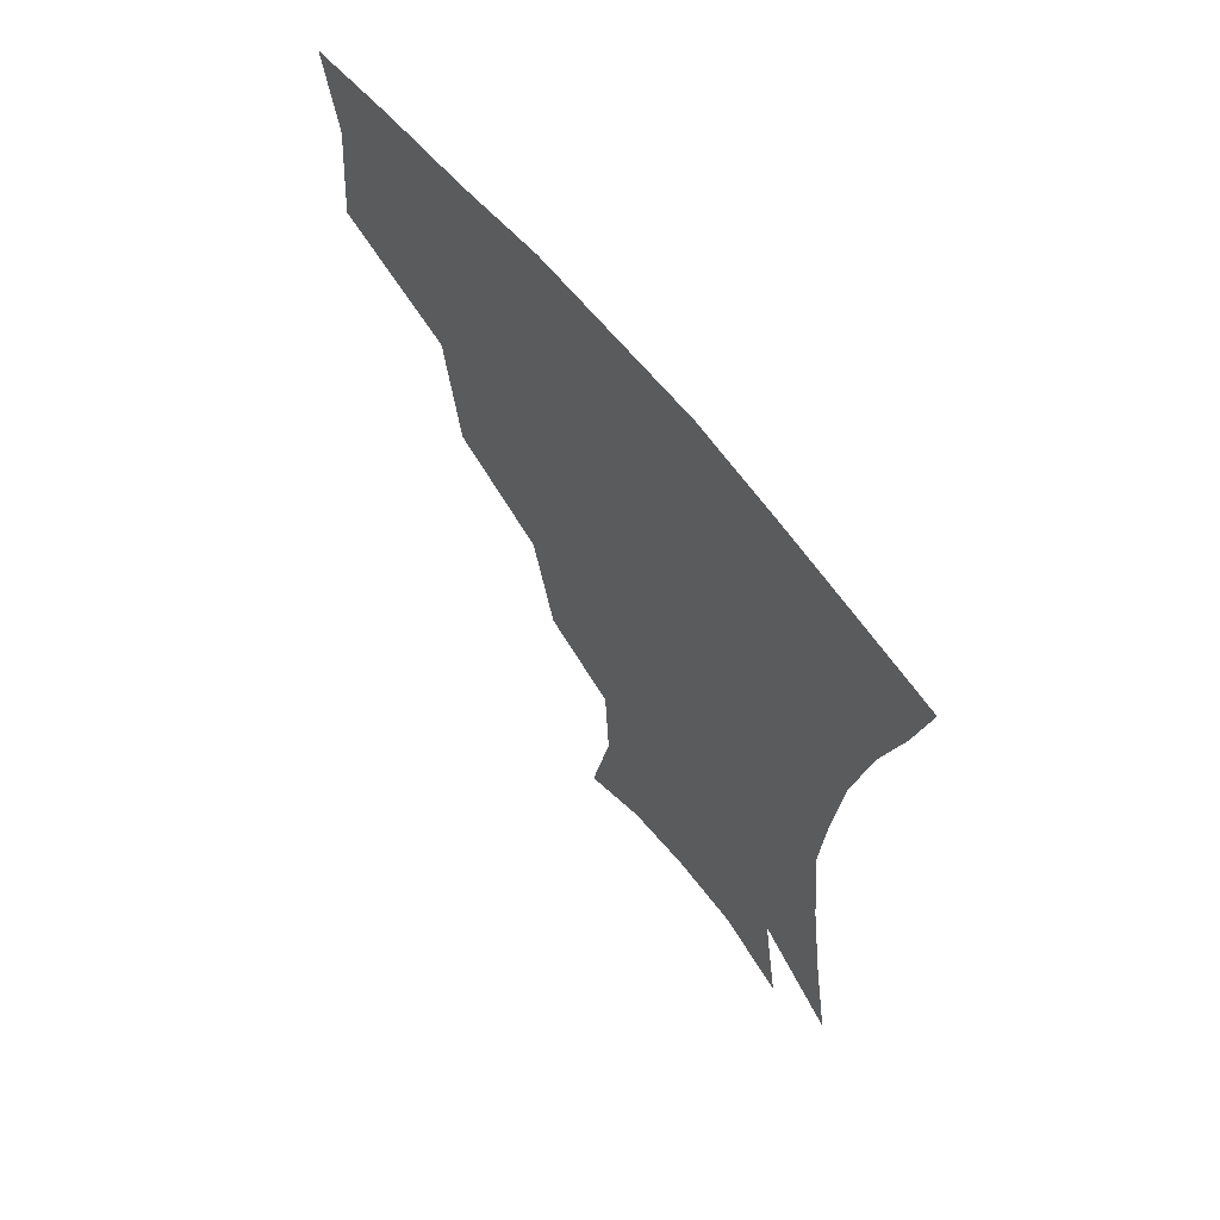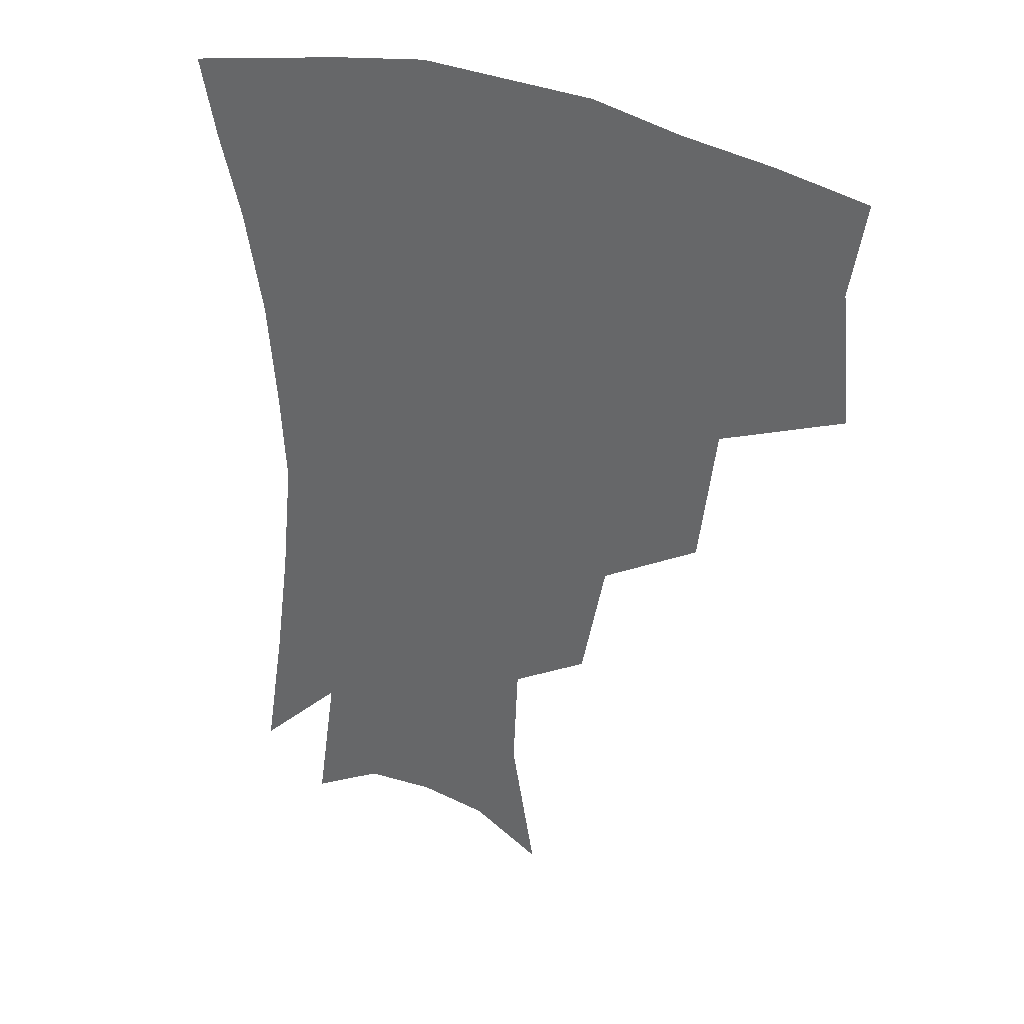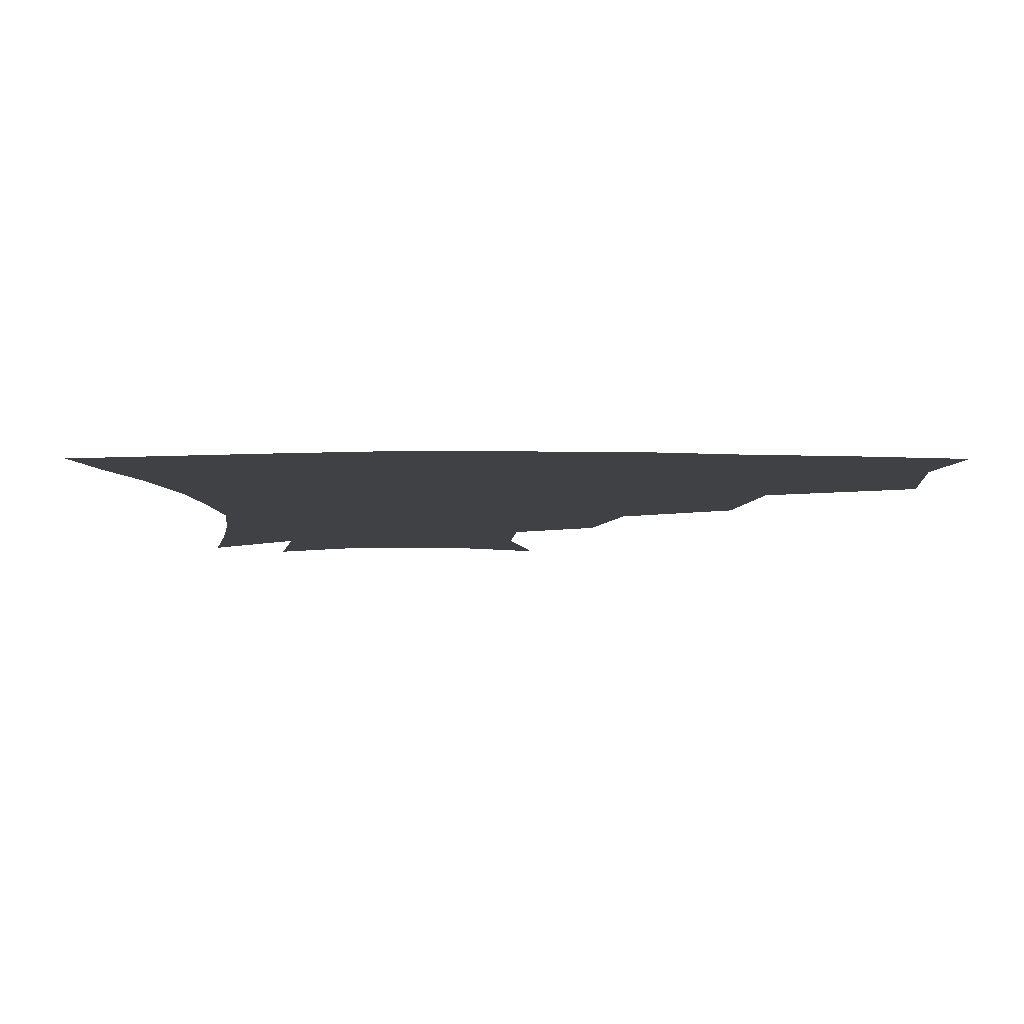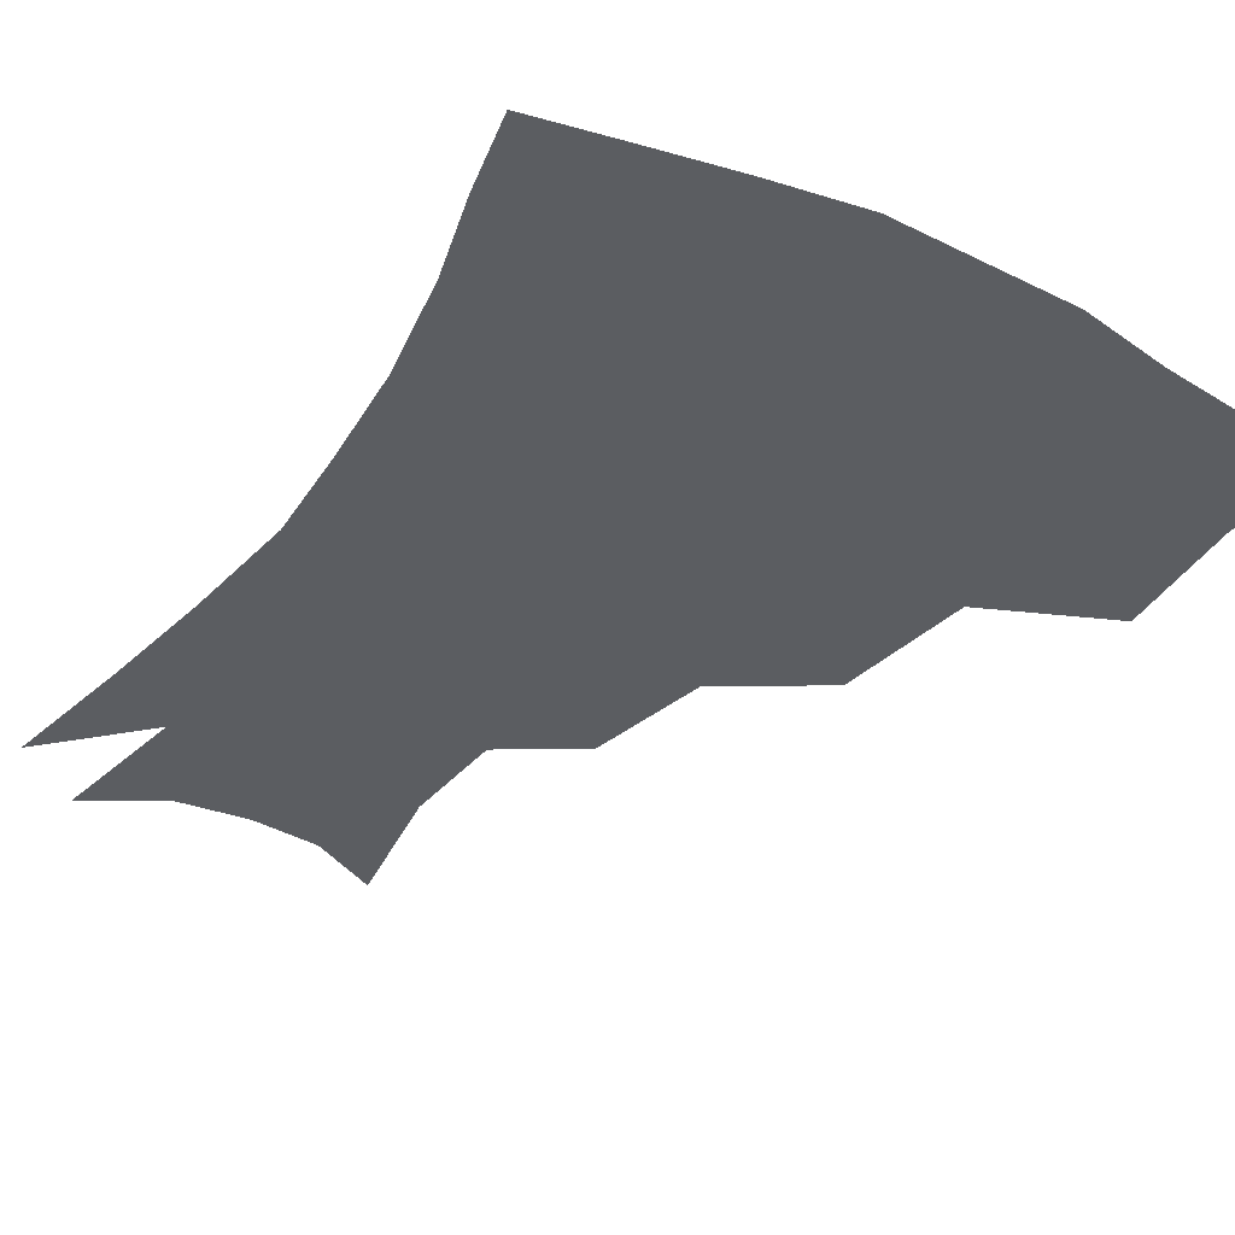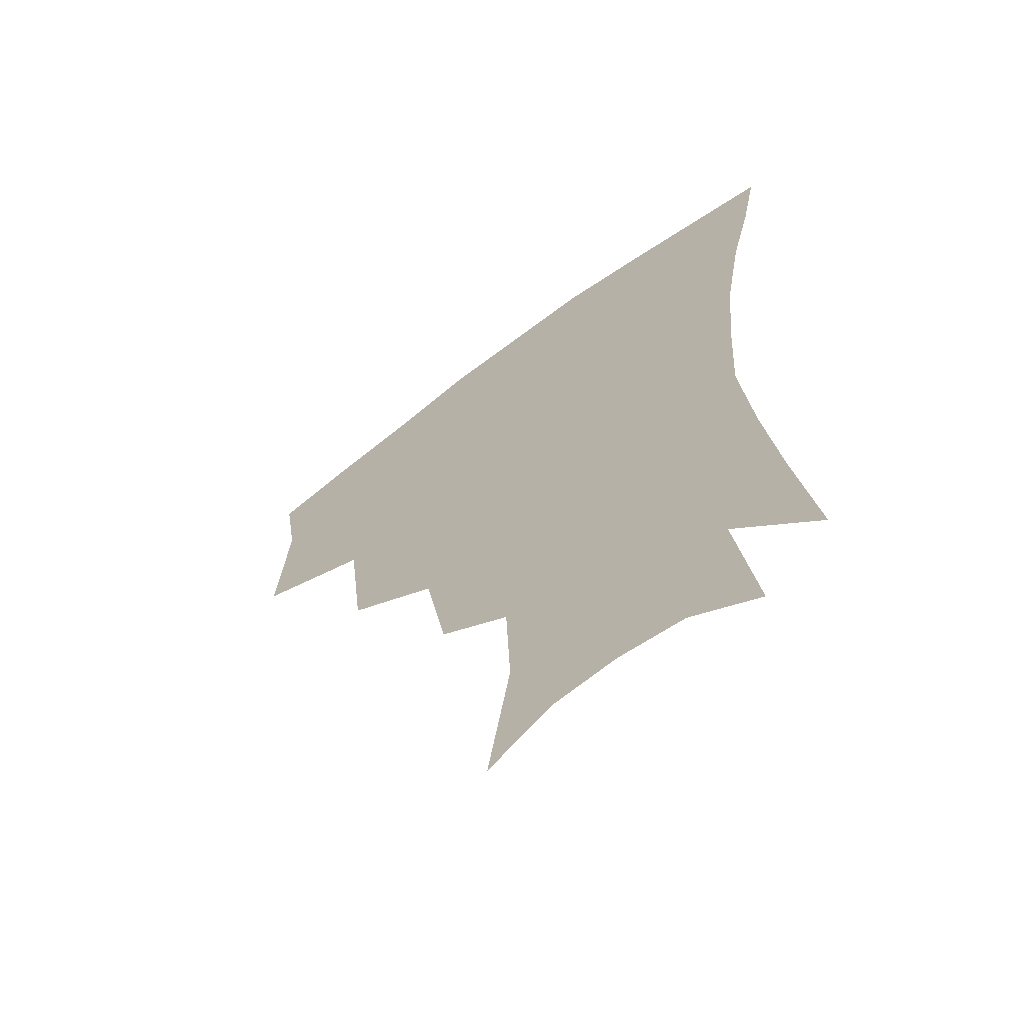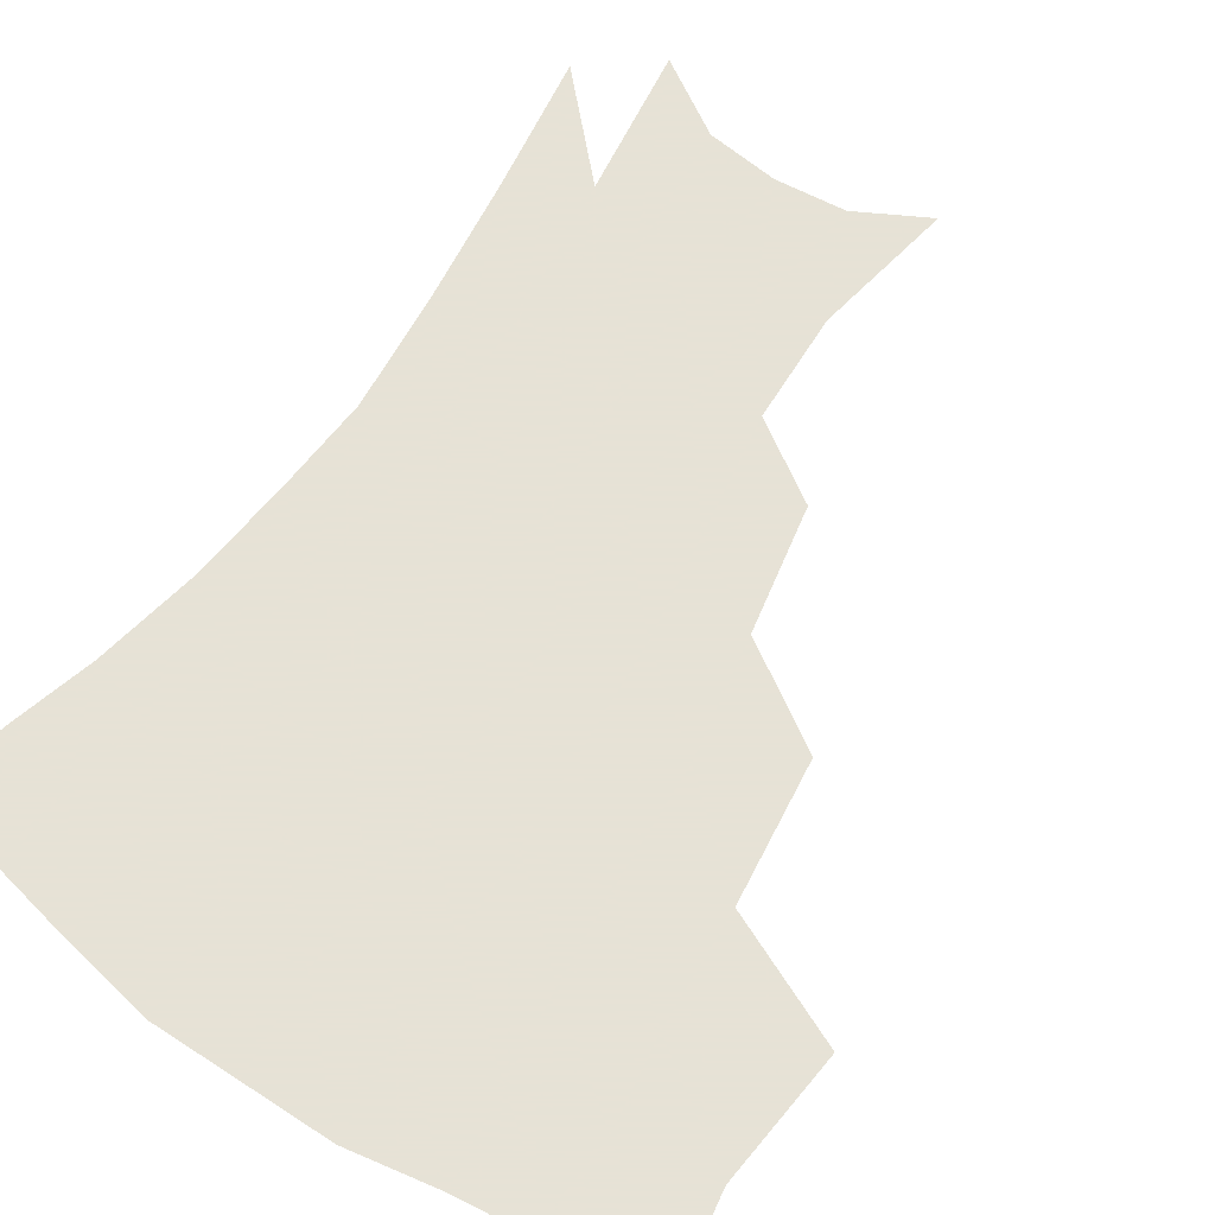
<metadata>
{"format":"obj","ext":"obj","renderer":"f3d","projection":"perspective","resolution":1024,"background":"white","views":[{"elev":65.8,"azim":50.8,"up":"+Y"},{"elev":34.5,"azim":-152.0,"up":"+Y"},{"elev":-5.5,"azim":179.4,"up":"+Z"},{"elev":-36.1,"azim":148.0,"up":"+Z"},{"elev":-64.1,"azim":37.4,"up":"+Y"},{"elev":63.8,"azim":-145.9,"up":"+Z"}]}
</metadata>
<code>
v 458.1 342 0
v 462.2 383.7 0
v 457.2 413.3 0
v 503.5 279.9 0
v 498 324.5 0
v 495.6 361 0
v 491.3 389.2 0
v 486.3 418.3 0
v 543 219.9 0
v 535.1 259.8 0
v 528 298.3 0
v 525.5 337.4 0
v 522.7 365.8 0
v 519.2 393.1 0
v 515.3 421.9 0
v 561.4 123.4 0
v 569.3 168.7 0
v 567.7 203.8 0
v 561.3 242.8 0
v 555.8 276.1 0
v 552.8 312.6 0
v 550.6 341.4 0
v 549.7 369.5 0
v 547.4 395.8 0
v 543.7 427.2 0
v 583.8 135.5 0
v 587.5 177.4 0
v 584.4 213.2 0
v 579.9 250.8 0
v 577 286.8 0
v 576 318.7 0
v 575.8 345.6 0
v 575.5 370.8 0
v 575 396.5 0
v 572.1 427.6 0
v 606 137.8 0
v 605.5 183.9 0
v 602 221.3 0
v 598.9 256.6 0
v 597.6 290 0
v 598 319 0
v 599.3 345.7 0
v 601.4 371.8 0
v 601.7 396.8 0
v 599.7 428.1 0
v 629 135.2 0
v 624.3 180.8 0
v 620.1 220.6 0
v 617.8 255.1 0
v 617.6 286.2 0
v 619 317.1 0
v 622 345.5 0
v 625.4 370.2 0
v 628.6 394.3 0
v 628.8 423.1 0
v 653 120.1 0
v 646.1 167.9 0
v 639.6 212.7 0
v 637.7 246.1 0
v 637.3 278.5 0
v 638.9 311 0
v 642.8 340.3 0
v 648.5 366.2 0
v 653.6 391.2 0
v 656.6 417.4 0
v 675.2 137.8 0
v 668.1 182.8 0
v 662.8 222.4 0
v 658.9 261.4 0
v 660.7 292.4 0
v 663.7 326.2 0
v 670 360.1 0
v 677.2 386.7 0
v 682.7 411.9 0
f 5 6 1
f 1 6 2
f 6 7 2
f 2 7 3
f 7 8 3
f 10 11 4
f 4 11 5
f 11 12 5
f 5 12 6
f 12 13 6
f 6 13 7
f 13 14 7
f 7 14 8
f 14 15 8
f 18 19 9
f 9 19 10
f 19 20 10
f 10 20 11
f 20 21 11
f 11 21 12
f 21 22 12
f 12 22 13
f 22 23 13
f 13 23 14
f 23 24 14
f 14 24 15
f 24 25 15
f 16 26 17
f 26 27 17
f 17 27 18
f 27 28 18
f 18 28 19
f 28 29 19
f 19 29 20
f 29 30 20
f 20 30 21
f 30 31 21
f 21 31 22
f 31 32 22
f 22 32 23
f 32 33 23
f 23 33 24
f 33 34 24
f 24 34 25
f 34 35 25
f 26 36 27
f 36 37 27
f 27 37 28
f 37 38 28
f 28 38 29
f 38 39 29
f 29 39 30
f 39 40 30
f 30 40 31
f 40 41 31
f 31 41 32
f 41 42 32
f 32 42 33
f 42 43 33
f 33 43 34
f 43 44 34
f 34 44 35
f 44 45 35
f 36 46 37
f 46 47 37
f 37 47 38
f 47 48 38
f 38 48 39
f 48 49 39
f 39 49 40
f 49 50 40
f 40 50 41
f 50 51 41
f 41 51 42
f 51 52 42
f 42 52 43
f 52 53 43
f 43 53 44
f 53 54 44
f 44 54 45
f 54 55 45
f 46 56 47
f 56 57 47
f 47 57 48
f 57 58 48
f 48 58 49
f 58 59 49
f 49 59 50
f 59 60 50
f 50 60 51
f 60 61 51
f 51 61 52
f 61 62 52
f 52 62 53
f 62 63 53
f 53 63 54
f 63 64 54
f 54 64 55
f 64 65 55
f 57 66 58
f 66 67 58
f 58 67 59
f 67 68 59
f 59 68 60
f 68 69 60
f 60 69 61
f 69 70 61
f 61 70 62
f 70 71 62
f 62 71 63
f 71 72 63
f 63 72 64
f 72 73 64
f 64 73 65
f 73 74 65

</code>
